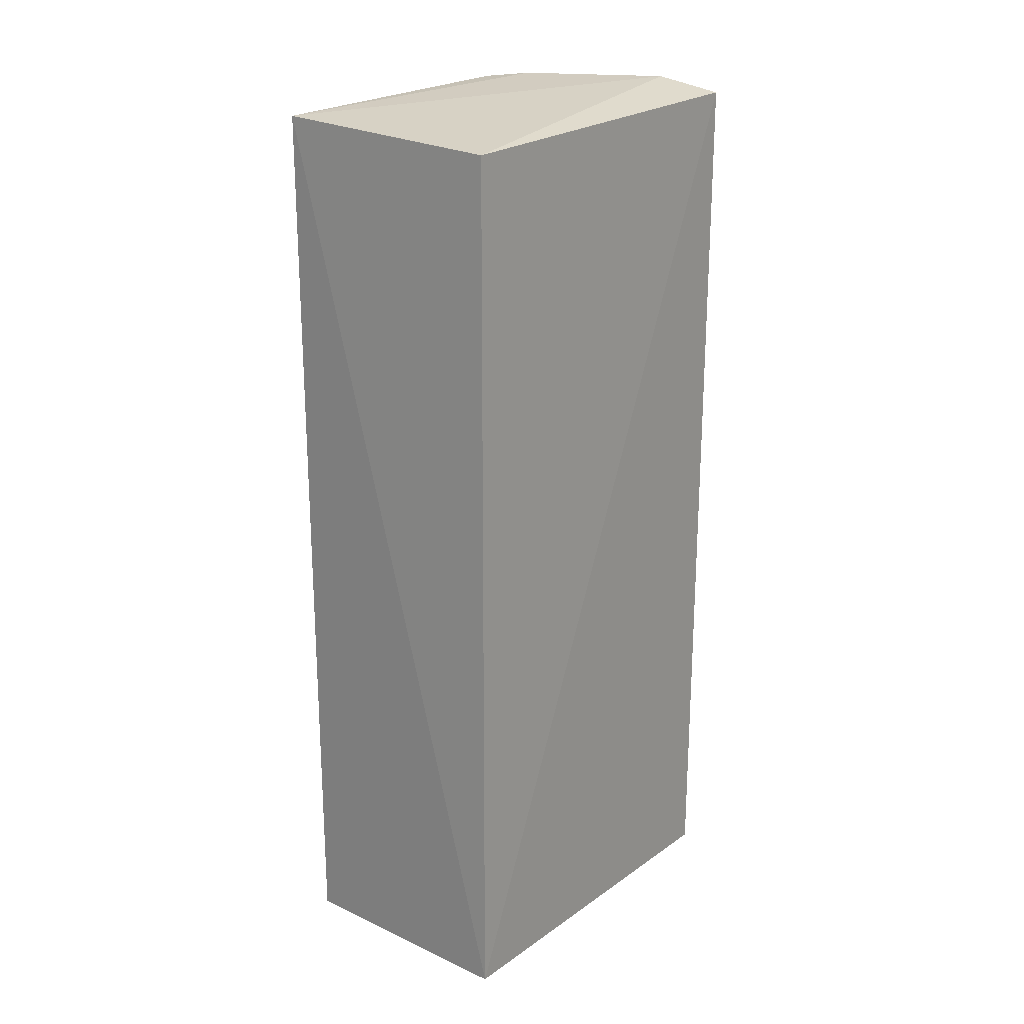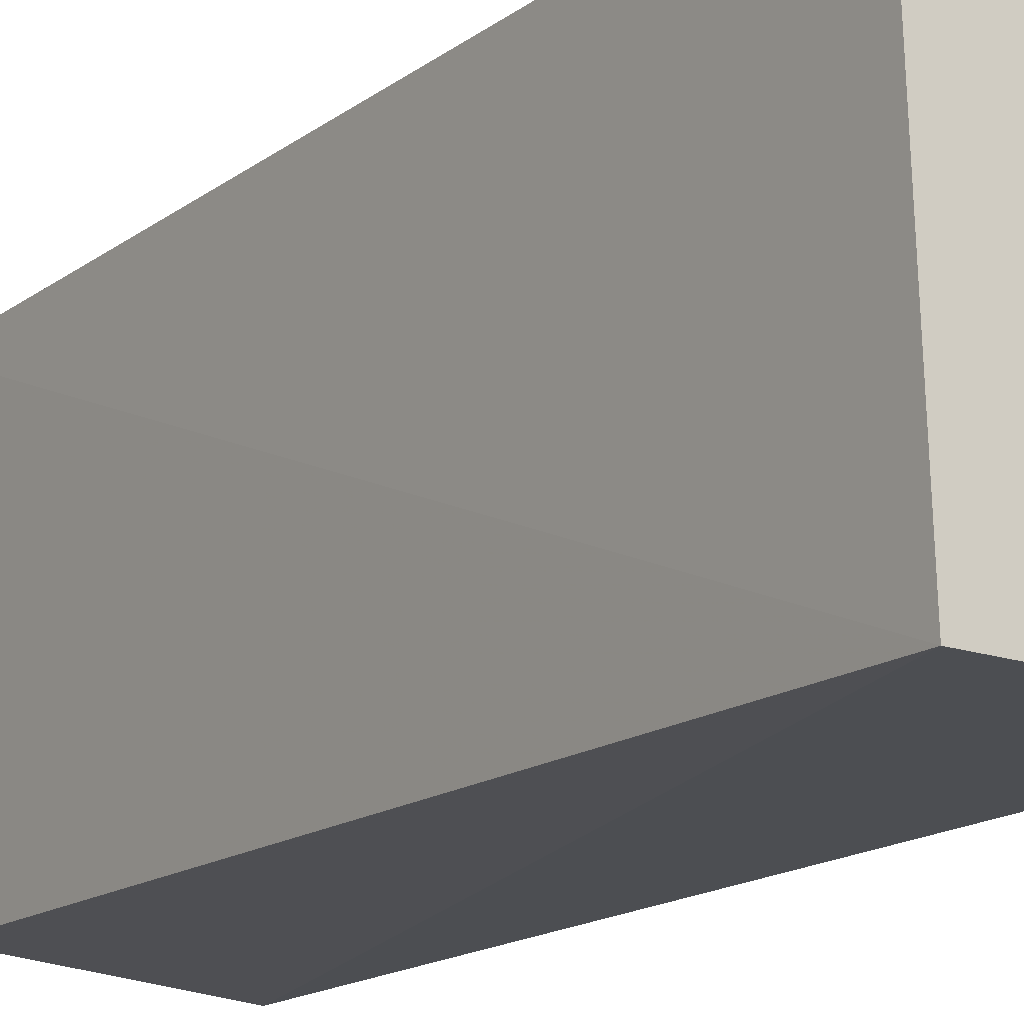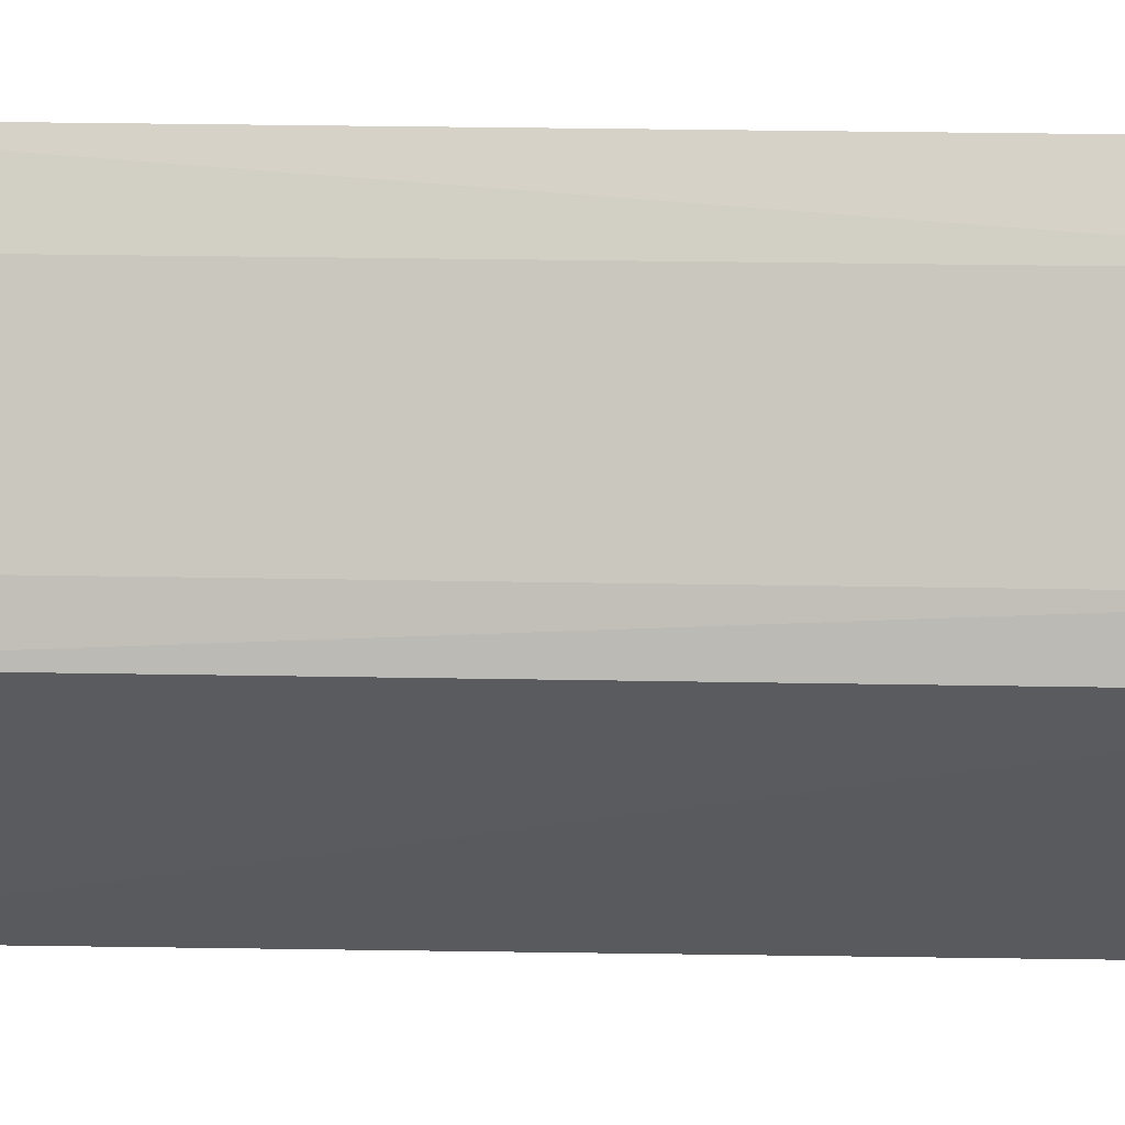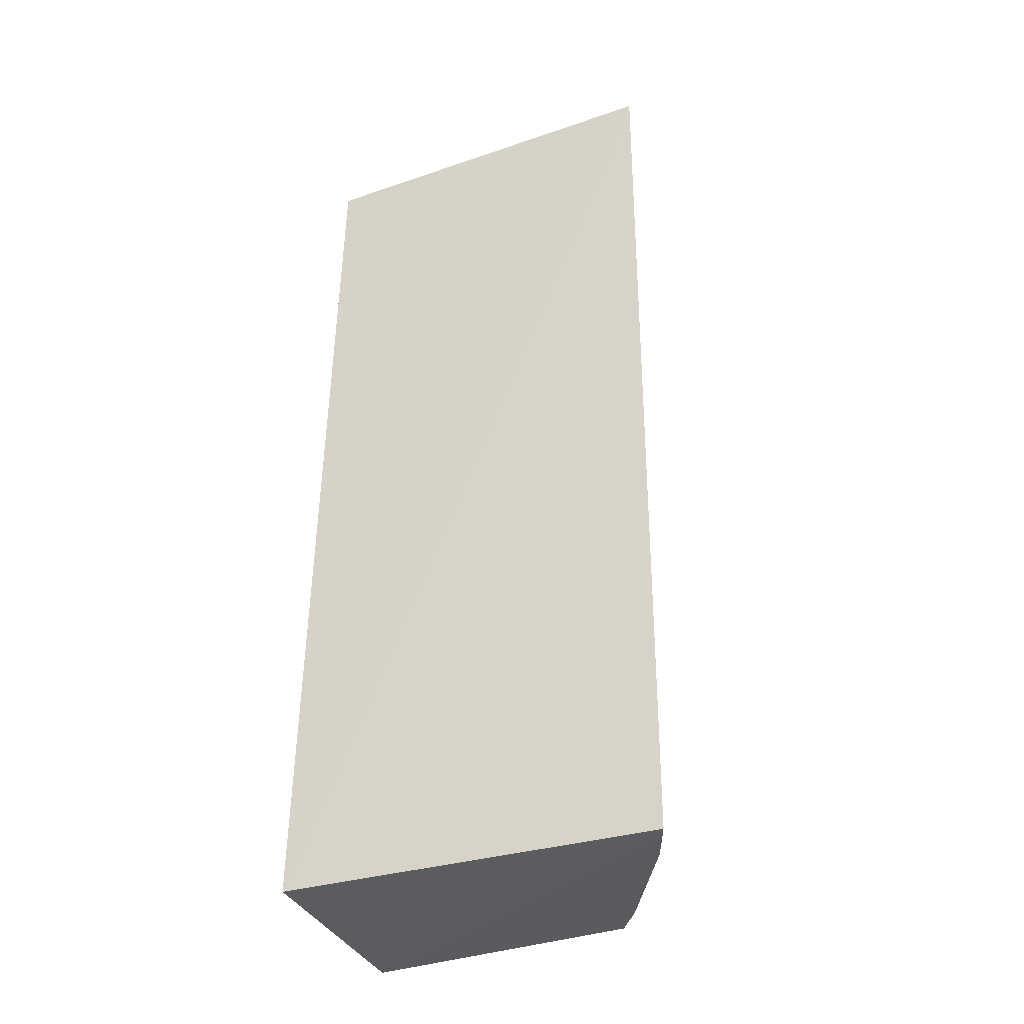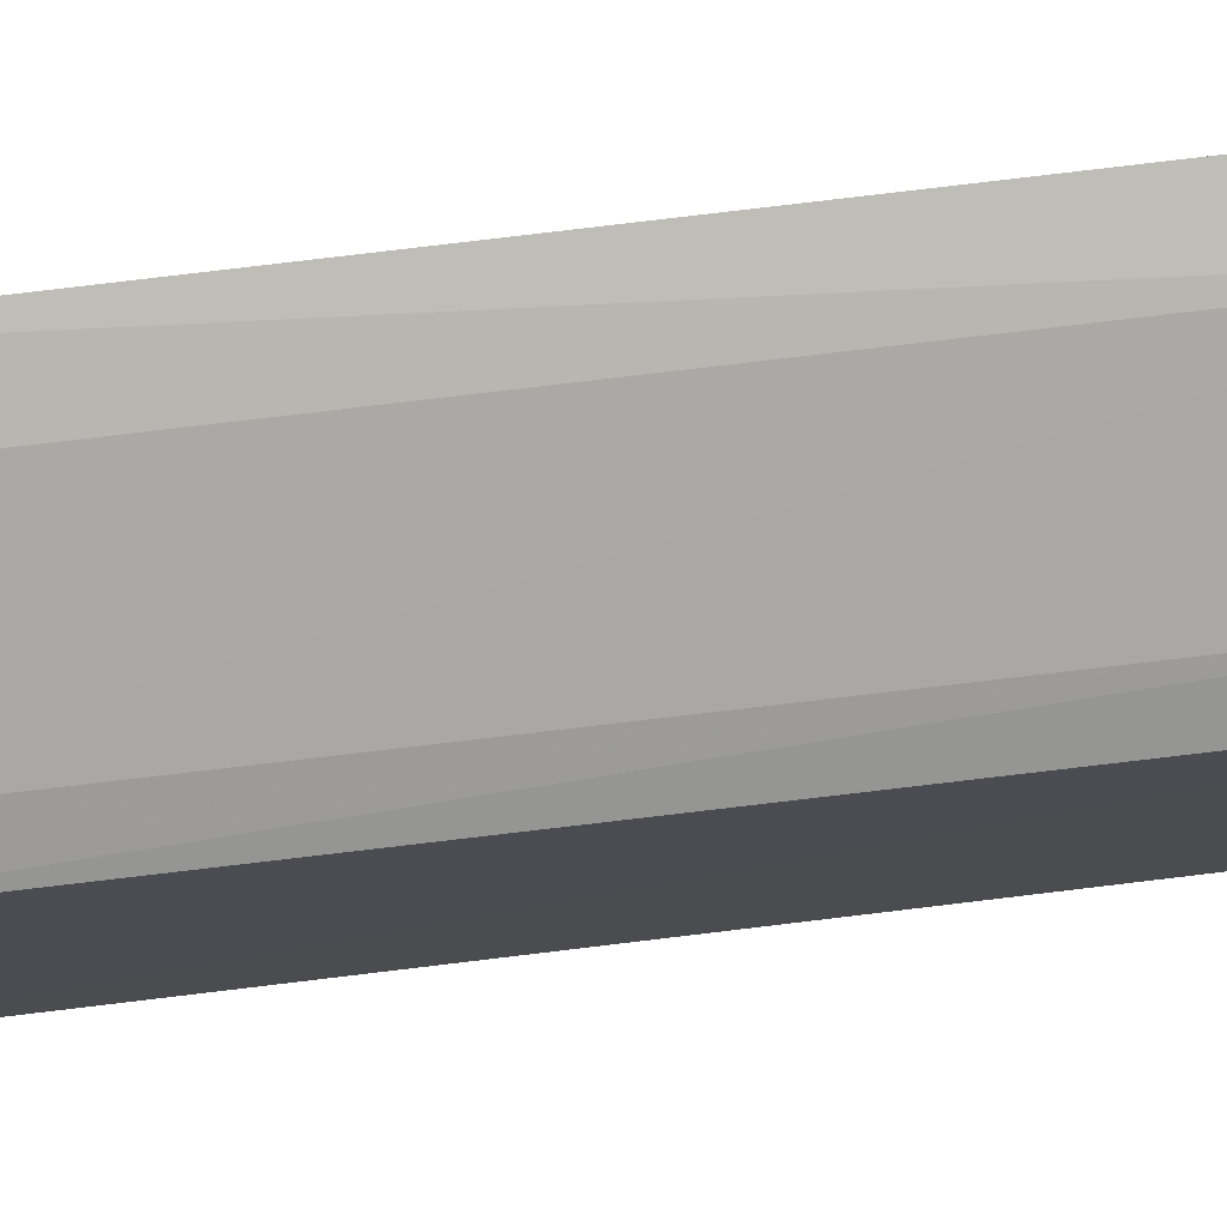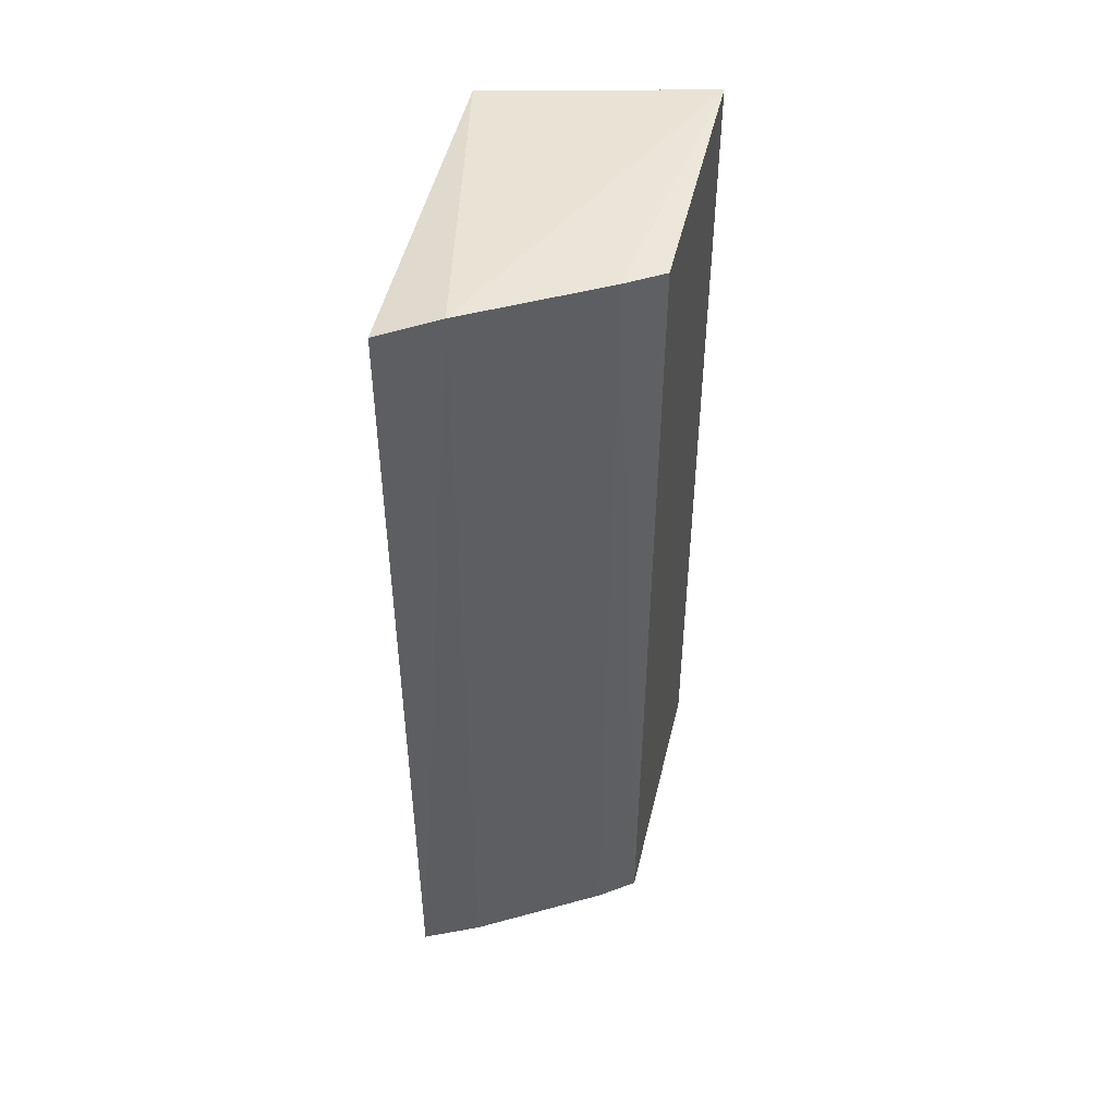
<metadata>
{"format":"obj","ext":"obj","renderer":"f3d","projection":"perspective","resolution":1024,"background":"white","views":[{"elev":21.7,"azim":-141.2,"up":"+Y"},{"elev":-16.8,"azim":-35.1,"up":"+Z"},{"elev":62.7,"azim":90.8,"up":"+Z"},{"elev":-33.7,"azim":-70.2,"up":"+Y"},{"elev":79.6,"azim":83.2,"up":"+Z"},{"elev":48.0,"azim":8.4,"up":"+Y"}]}
</metadata>
<code>
v 0.005051 0.007632 0.01609
v 0.008992 -0.008185 0.01421
v 0.009392 0.007602 0.009448
v 0.005379 0.007352 0.009694
v 0.005206 -0.008287 0.009447
v 0.006093 0.007865 0.0158
v 0.005038 -0.008213 0.01605
v 0.009392 -0.008287 0.009448
v 0.009038 0.007778 0.01427
v 0.00605 -0.008183 0.0157
v 0.008393 0.007847 0.01469
v 0.008333 -0.008183 0.01461
f 5 1 4
f 5 4 3
f 6 3 4
f 6 4 1
f 7 1 5
f 7 6 1
f 8 5 3
f 8 7 5
f 8 2 7
f 9 8 3
f 9 2 8
f 10 6 7
f 11 2 9
f 11 9 3
f 11 3 6
f 12 10 7
f 12 7 2
f 12 2 11
f 12 11 6
f 12 6 10

</code>
